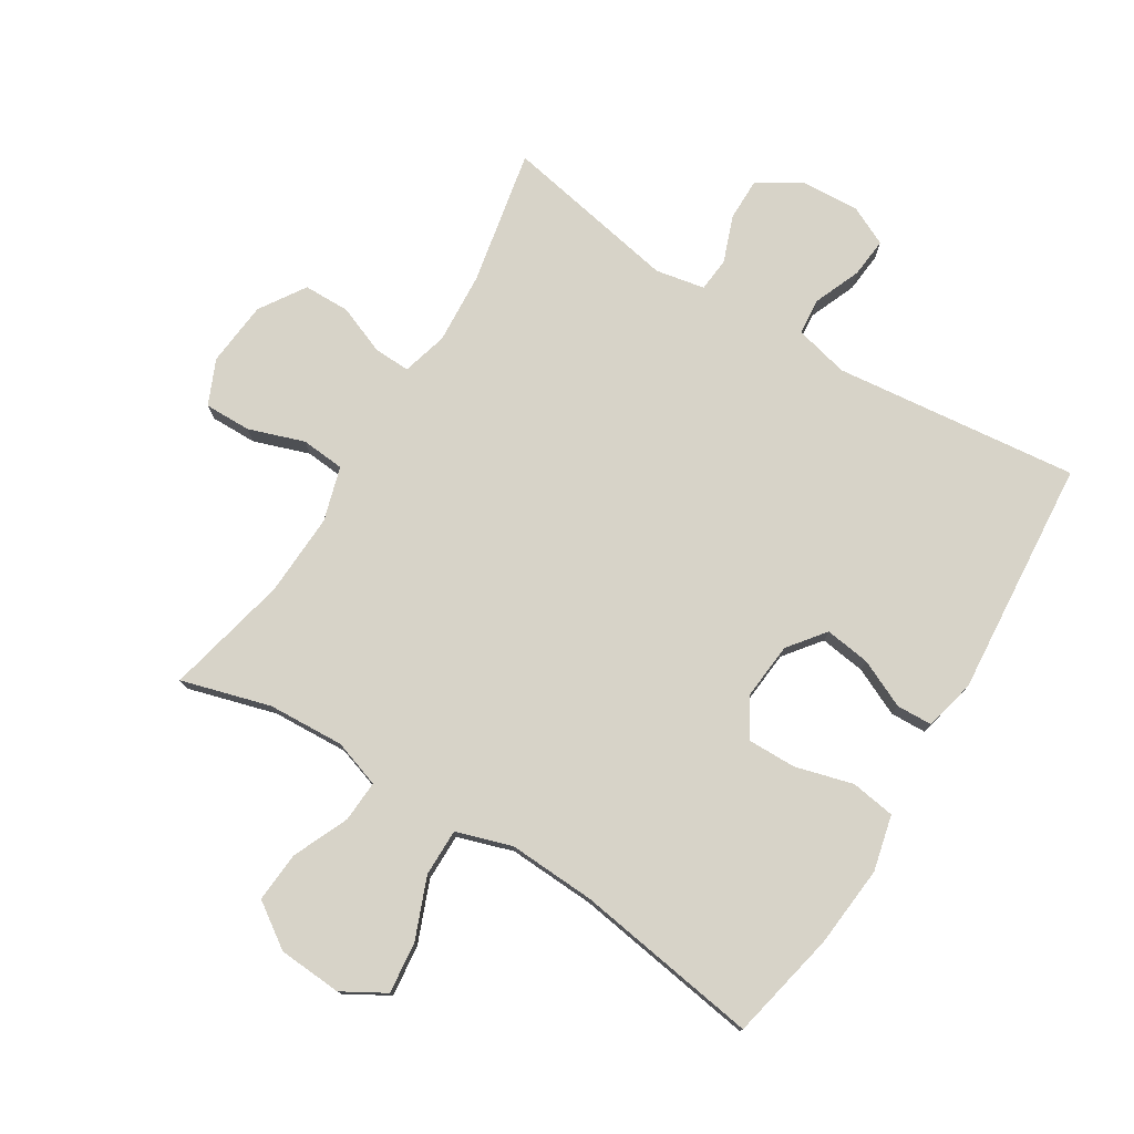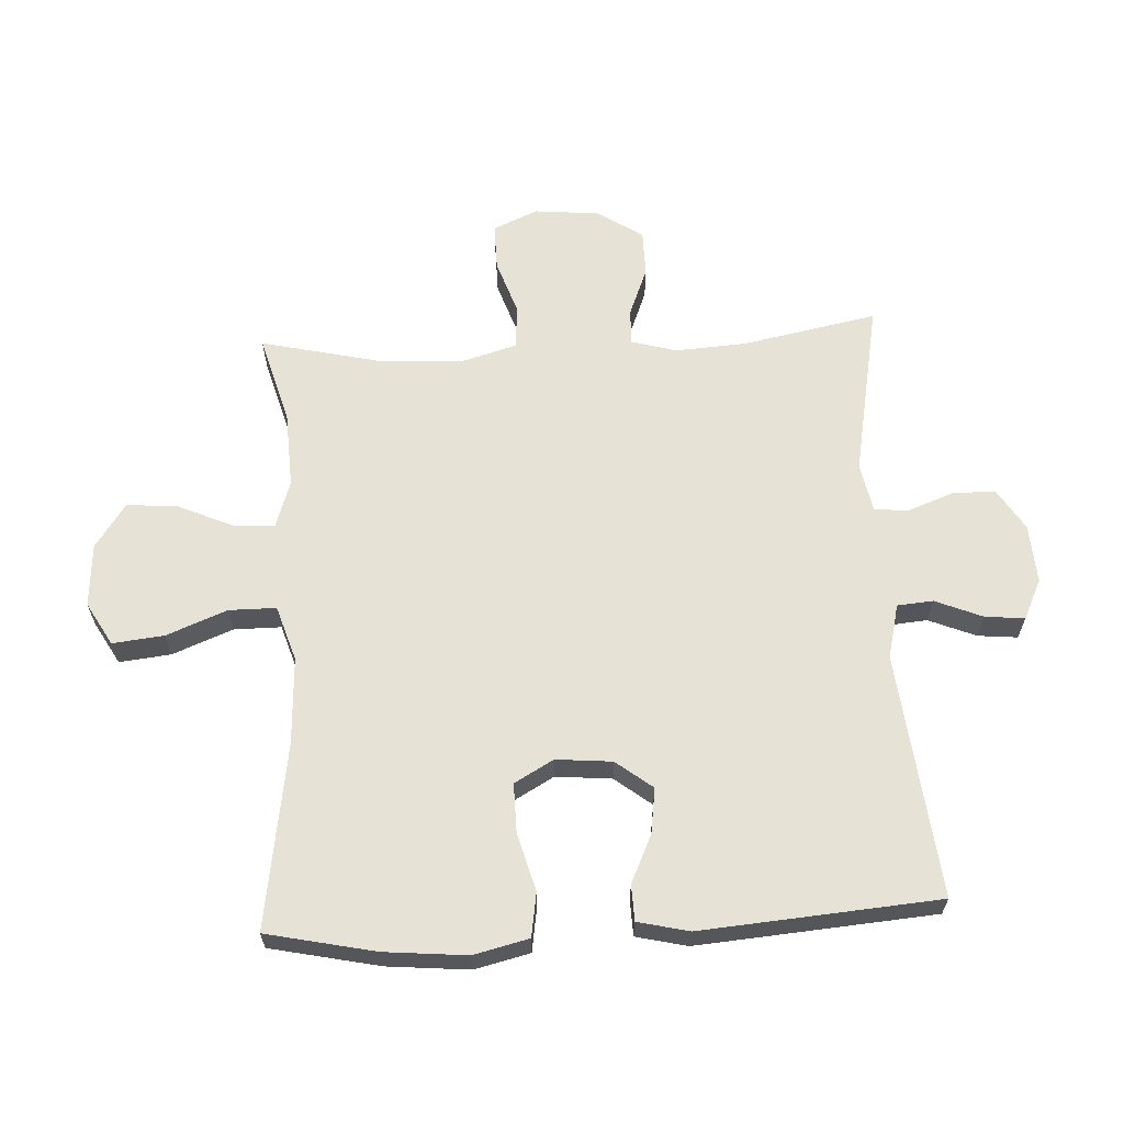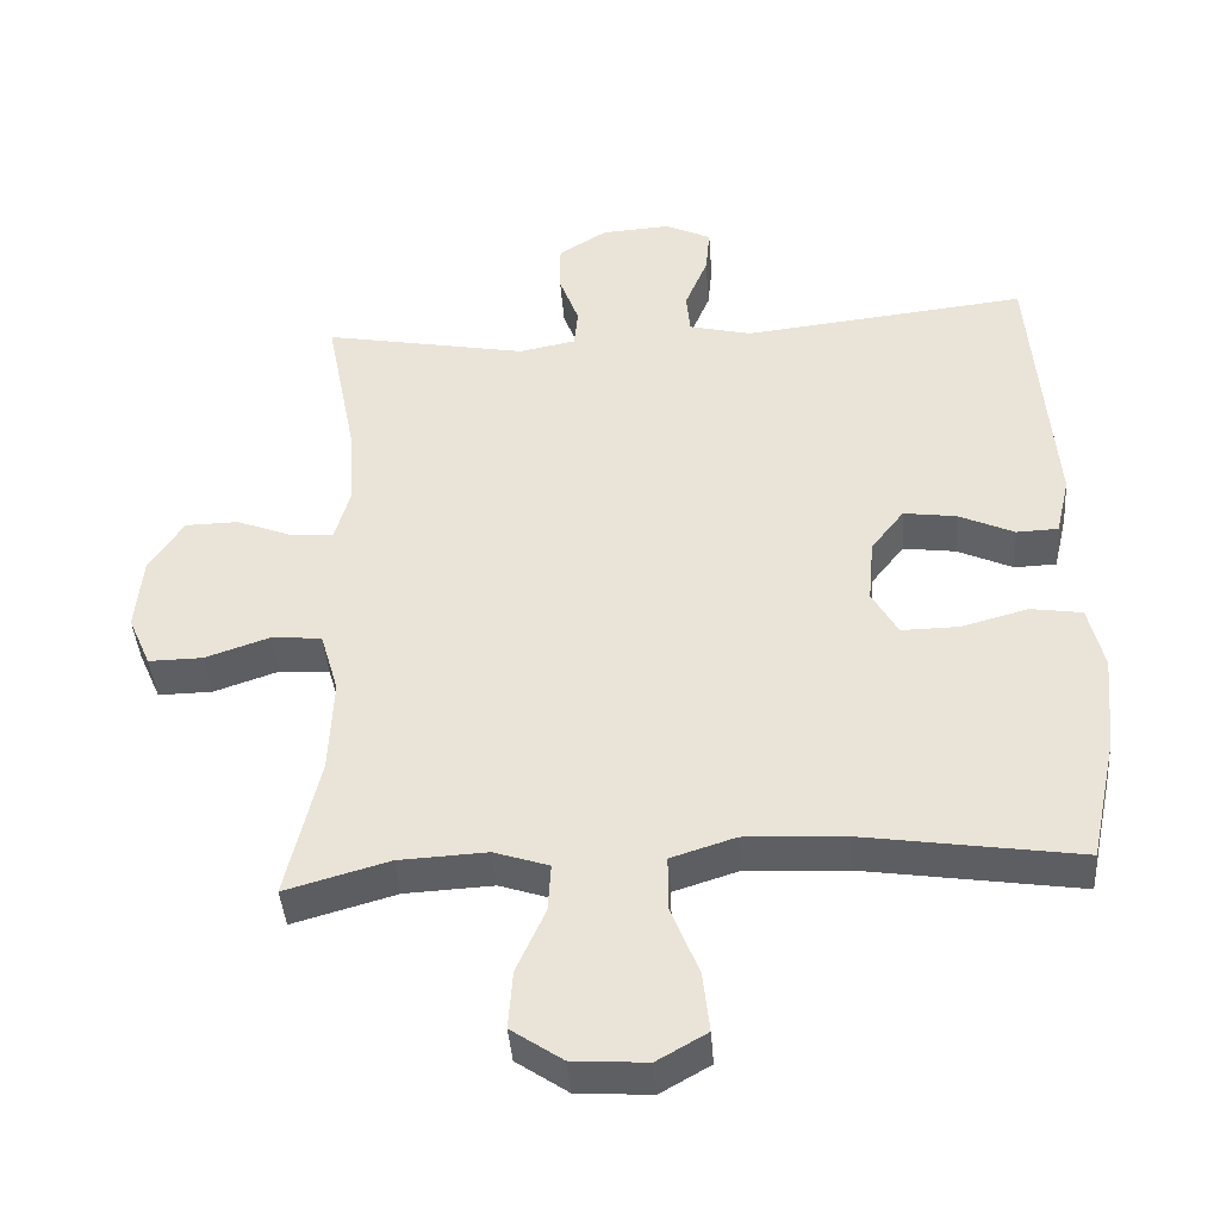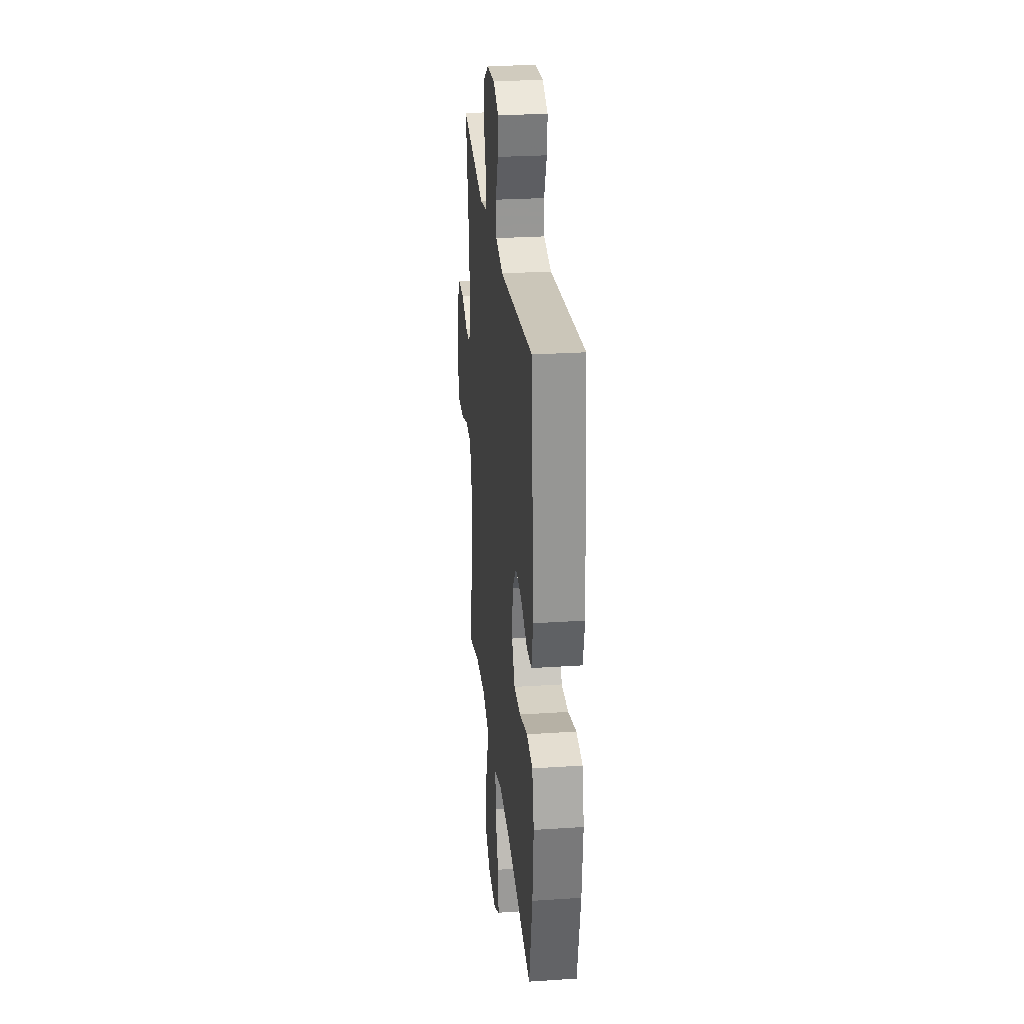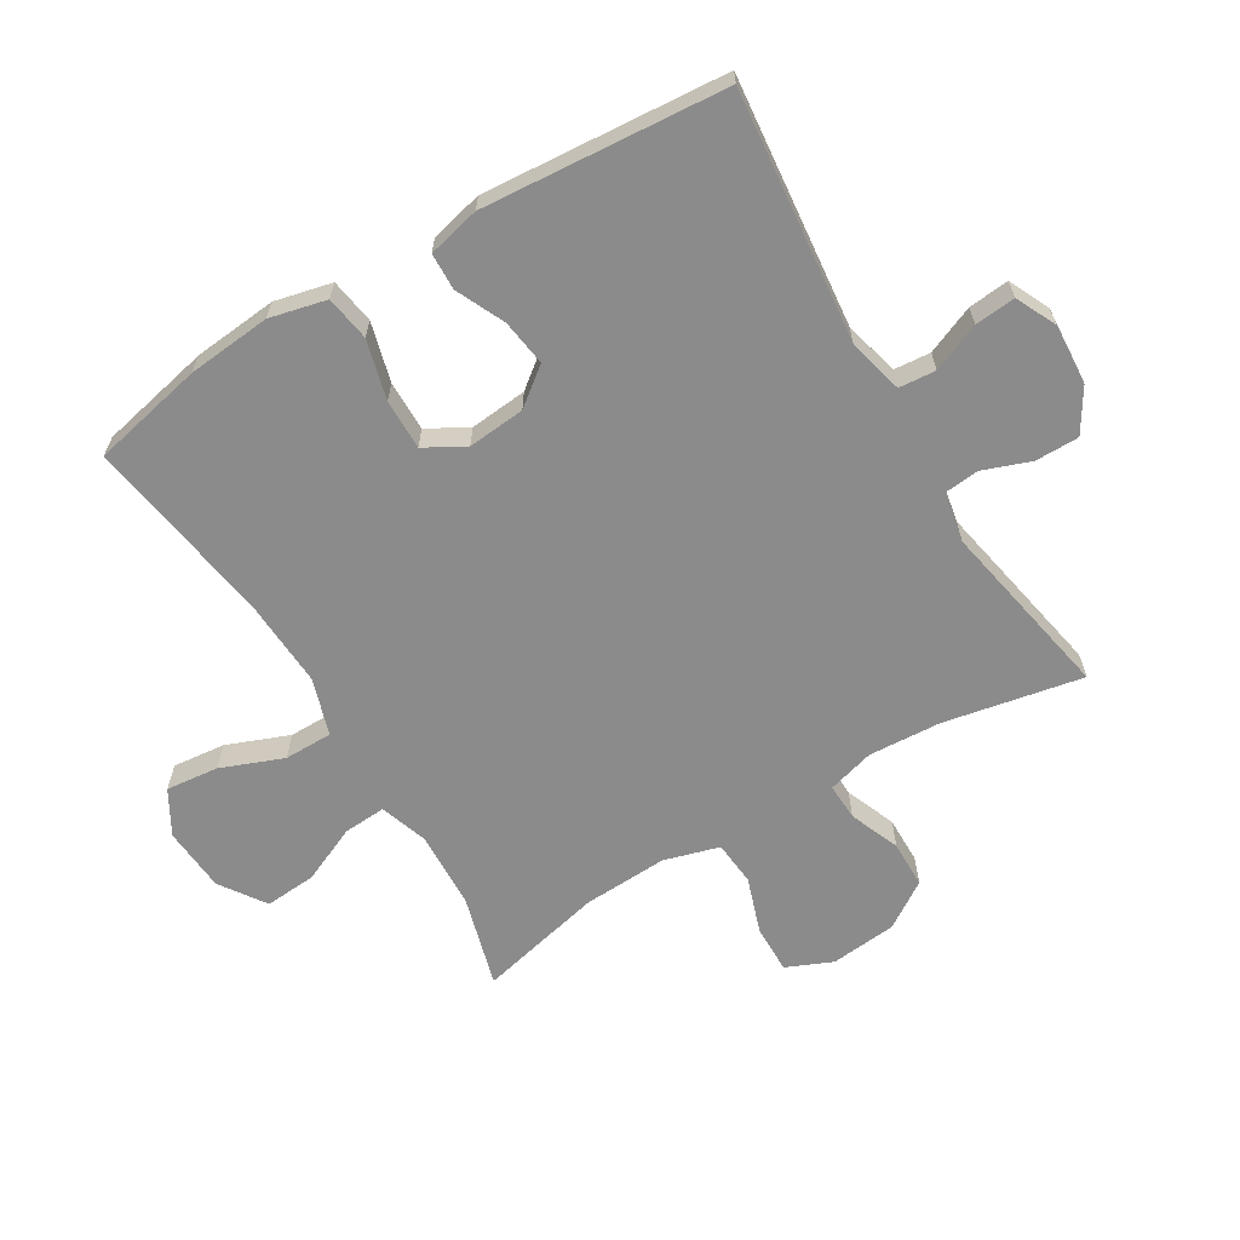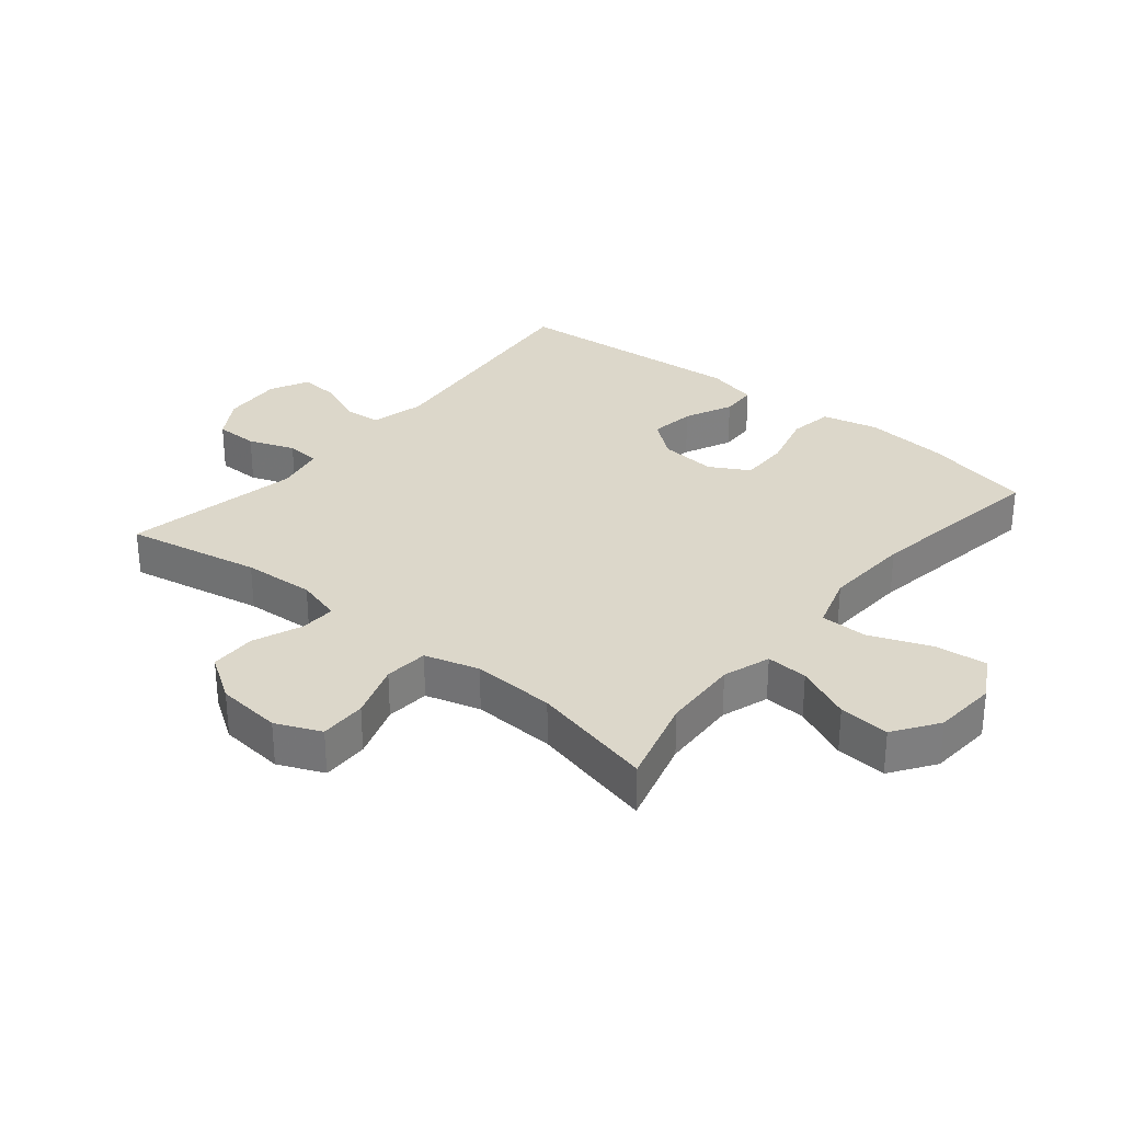
<metadata>
{"format":"obj","ext":"obj","renderer":"f3d","projection":"perspective","resolution":1024,"background":"white","views":[{"elev":77.0,"azim":-148.4,"up":"+Y"},{"elev":63.4,"azim":-93.0,"up":"+Y"},{"elev":-41.7,"azim":-175.7,"up":"+Z"},{"elev":27.3,"azim":-95.8,"up":"+Z"},{"elev":-64.0,"azim":-58.9,"up":"+Y"},{"elev":30.5,"azim":129.5,"up":"+Y"}]}
</metadata>
<code>
v -0.5 0.07 0.5
v -0.112 0.07 0.458
v -0.026 0.07 0.479
v -0.021 0.07 0.536
v -0.052 0.07 0.611
v -0.058 0.07 0.674
v 0.005 0.07 0.704
v 0.099 0.07 0.698
v 0.165 0.07 0.657
v 0.165 0.07 0.589
v 0.138 0.07 0.516
v 0.143 0.07 0.462
v 0.221 0.07 0.447
v 0.5 0.07 0.5
v 0.458 0.07 0.286
v 0.451 0.07 0.173
v 0.471 0.07 0.101
v 0.528 0.07 0.103
v 0.606 0.07 0.134
v 0.679 0.07 0.133
v 0.726 0.07 0.061
v 0.736 0.07 -0.042
v 0.705 0.07 -0.113
v 0.631 0.07 -0.112
v 0.543 0.07 -0.082
v 0.474 0.07 -0.088
v 0.449 0.07 -0.174
v 0.455 0.07 -0.305
v 0.5 0.07 -0.5
v 0.359 0.07 -0.46
v 0.238 0.07 -0.454
v 0.163 0.07 -0.479
v 0.167 0.07 -0.545
v 0.206 0.07 -0.633
v 0.212 0.07 -0.713
v 0.142 0.07 -0.761
v 0.041 0.07 -0.768
v -0.027 0.07 -0.729
v -0.018 0.07 -0.647
v 0.02 0.07 -0.551
v 0.02 0.07 -0.476
v -0.068 0.07 -0.448
v -0.206 0.07 -0.455
v -0.5 0.07 -0.5
v -0.537 0.07 -0.327
v -0.549 0.07 -0.197
v -0.528 0.07 -0.109
v -0.458 0.07 -0.098
v -0.366 0.07 -0.123
v -0.288 0.07 -0.124
v -0.253 0.07 -0.062
v -0.261 0.07 0.027
v -0.306 0.07 0.085
v -0.378 0.07 0.075
v -0.454 0.07 0.04
v -0.511 0.07 0.042
v -0.53 0.07 0.123
v -0.5 0 0.5
v -0.112 0 0.458
v -0.026 0 0.479
v -0.021 0 0.536
v -0.052 0 0.611
v -0.058 0 0.674
v 0.005 0 0.704
v 0.099 0 0.698
v 0.165 0 0.657
v 0.165 0 0.589
v 0.138 0 0.516
v 0.143 0 0.462
v 0.221 0 0.447
v 0.5 0 0.5
v 0.458 0 0.286
v 0.451 0 0.173
v 0.471 0 0.101
v 0.528 0 0.103
v 0.606 0 0.134
v 0.679 0 0.133
v 0.726 0 0.061
v 0.736 0 -0.042
v 0.705 0 -0.113
v 0.631 0 -0.112
v 0.543 0 -0.082
v 0.474 0 -0.088
v 0.449 0 -0.174
v 0.455 0 -0.305
v 0.5 0 -0.5
v 0.359 0 -0.46
v 0.238 0 -0.454
v 0.163 0 -0.479
v 0.167 0 -0.545
v 0.206 0 -0.633
v 0.212 0 -0.713
v 0.142 0 -0.761
v 0.041 0 -0.768
v -0.027 0 -0.729
v -0.018 0 -0.647
v 0.02 0 -0.551
v 0.02 0 -0.476
v -0.068 0 -0.448
v -0.206 0 -0.455
v -0.5 0 -0.5
v -0.537 0 -0.327
v -0.549 0 -0.197
v -0.528 0 -0.109
v -0.458 0 -0.098
v -0.366 0 -0.123
v -0.288 0 -0.124
v -0.253 0 -0.062
v -0.261 0 0.027
v -0.306 0 0.085
v -0.378 0 0.075
v -0.454 0 0.04
v -0.511 0 0.042
v -0.53 0 0.123
f 54 55 56 57
f 53 54 57 1
f 52 53 1 2
f 51 52 2 3
f 46 47 48 49
f 46 49 50
f 43 44 45 46
f 42 43 46 50
f 41 42 50 51
f 37 38 39 40
f 37 40 41
f 36 37 41
f 33 34 35 36
f 32 33 36 41
f 31 32 41 51
f 28 29 30
f 27 28 30 31
f 26 27 31 51
f 22 23 24 25
f 18 19 20 21
f 17 18 21 22
f 13 14 15
f 12 13 15 16
f 8 9 10 11
f 8 11 12
f 7 8 12
f 4 5 6 7
f 3 4 7 12
f 17 22 25 26
f 16 17 26 51
f 3 12 16 51
f 114 113 112 111
f 58 114 111 110
f 59 58 110 109
f 60 59 109 108
f 106 105 104 103
f 107 106 103
f 103 102 101 100
f 107 103 100 99
f 108 107 99 98
f 97 96 95 94
f 98 97 94
f 98 94 93
f 93 92 91 90
f 98 93 90 89
f 108 98 89 88
f 87 86 85
f 88 87 85 84
f 108 88 84 83
f 82 81 80 79
f 78 77 76 75
f 79 78 75 74
f 72 71 70
f 73 72 70 69
f 68 67 66 65
f 69 68 65
f 69 65 64
f 64 63 62 61
f 69 64 61 60
f 83 82 79 74
f 108 83 74 73
f 108 73 69 60
f 1 58 59 2
f 2 59 60 3
f 3 60 61 4
f 4 61 62 5
f 5 62 63 6
f 6 63 64 7
f 7 64 65 8
f 8 65 66 9
f 9 66 67 10
f 10 67 68 11
f 11 68 69 12
f 12 69 70 13
f 13 70 71 14
f 14 71 72 15
f 15 72 73 16
f 16 73 74 17
f 17 74 75 18
f 18 75 76 19
f 19 76 77 20
f 20 77 78 21
f 21 78 79 22
f 22 79 80 23
f 23 80 81 24
f 24 81 82 25
f 25 82 83 26
f 26 83 84 27
f 27 84 85 28
f 28 85 86 29
f 29 86 87 30
f 30 87 88 31
f 31 88 89 32
f 32 89 90 33
f 33 90 91 34
f 34 91 92 35
f 35 92 93 36
f 36 93 94 37
f 37 94 95 38
f 38 95 96 39
f 39 96 97 40
f 40 97 98 41
f 41 98 99 42
f 42 99 100 43
f 43 100 101 44
f 44 101 102 45
f 45 102 103 46
f 46 103 104 47
f 47 104 105 48
f 48 105 106 49
f 49 106 107 50
f 50 107 108 51
f 51 108 109 52
f 52 109 110 53
f 53 110 111 54
f 54 111 112 55
f 55 112 113 56
f 56 113 114 57
f 57 114 58 1

</code>
